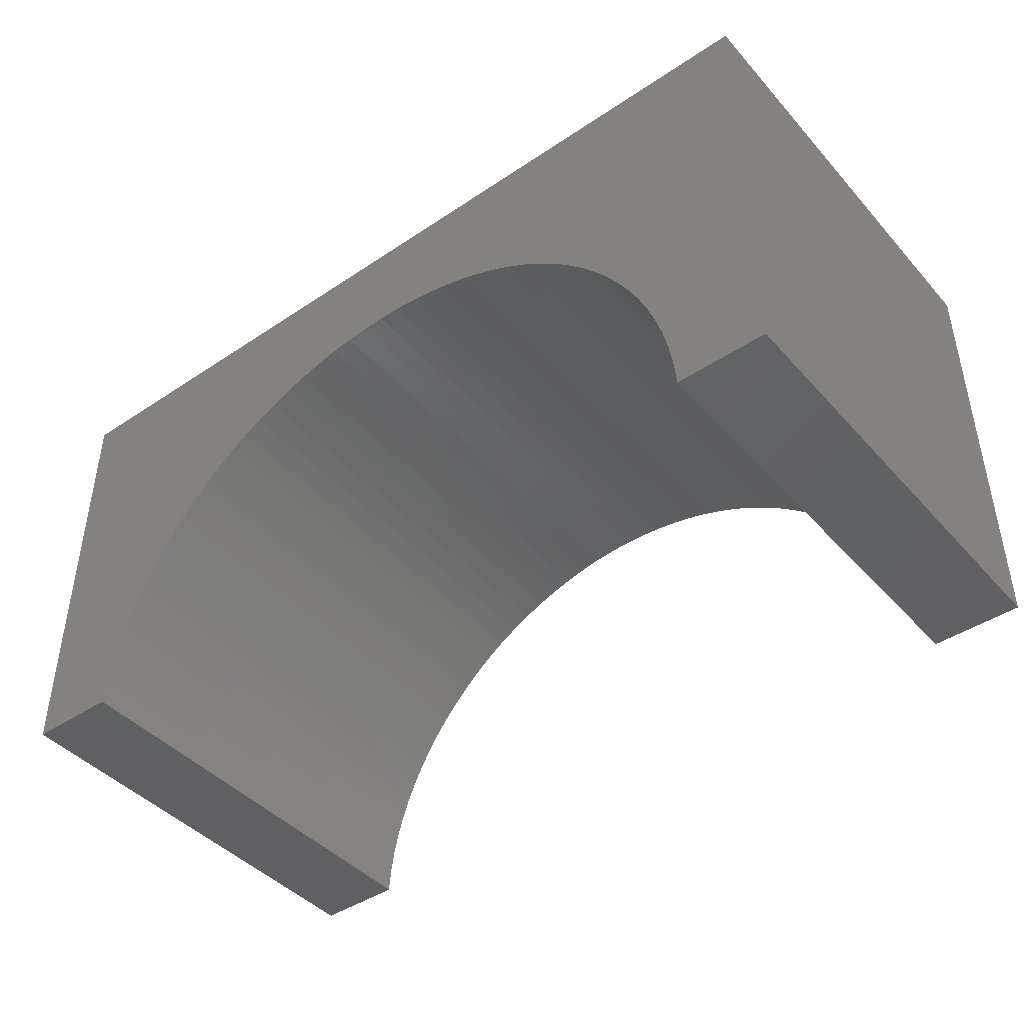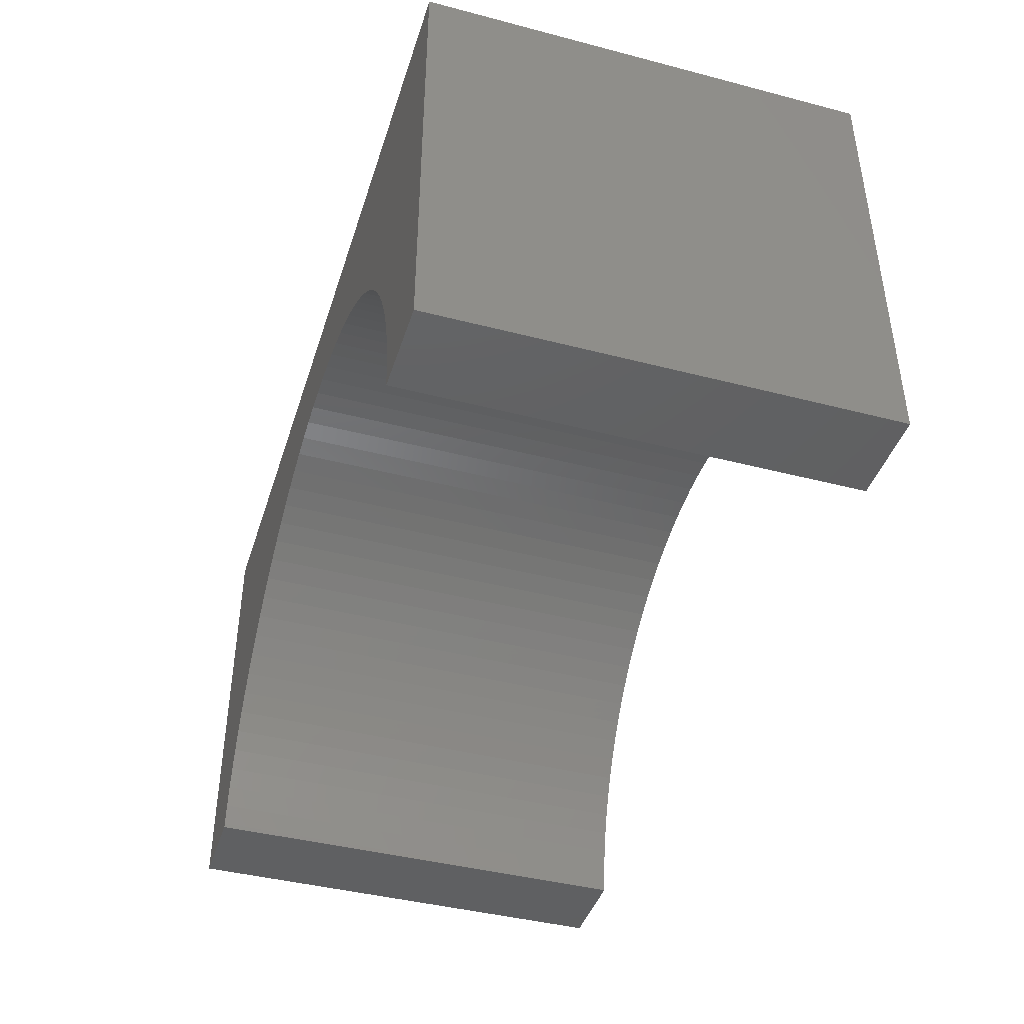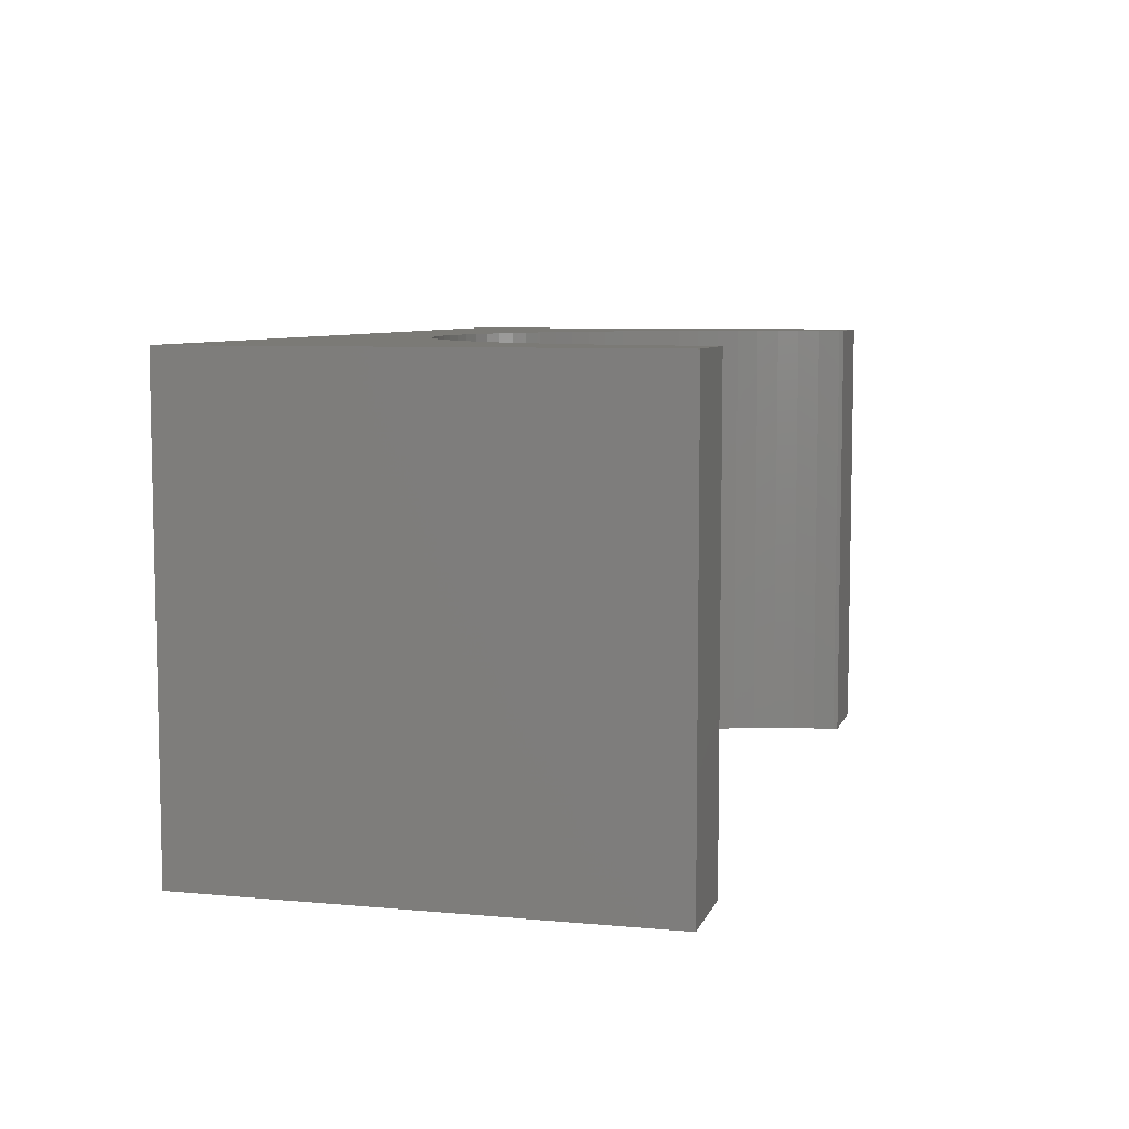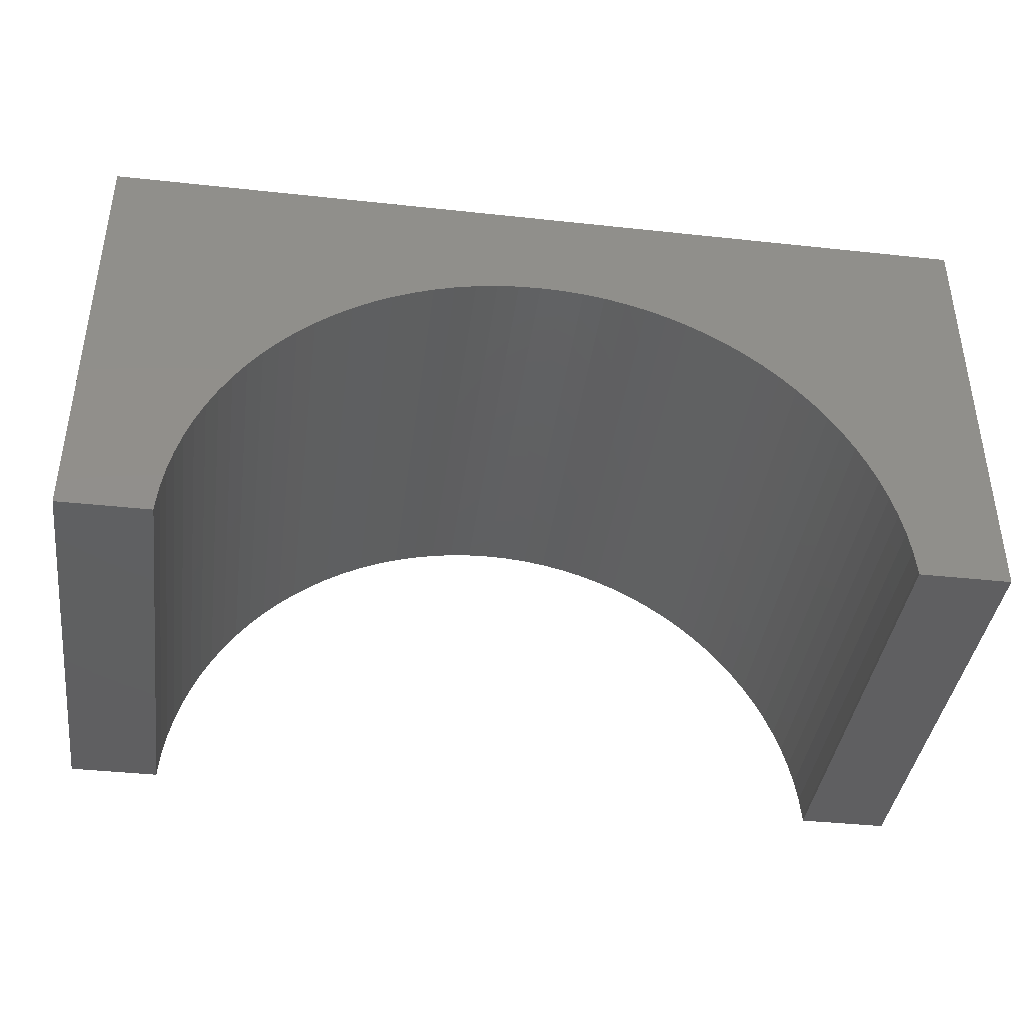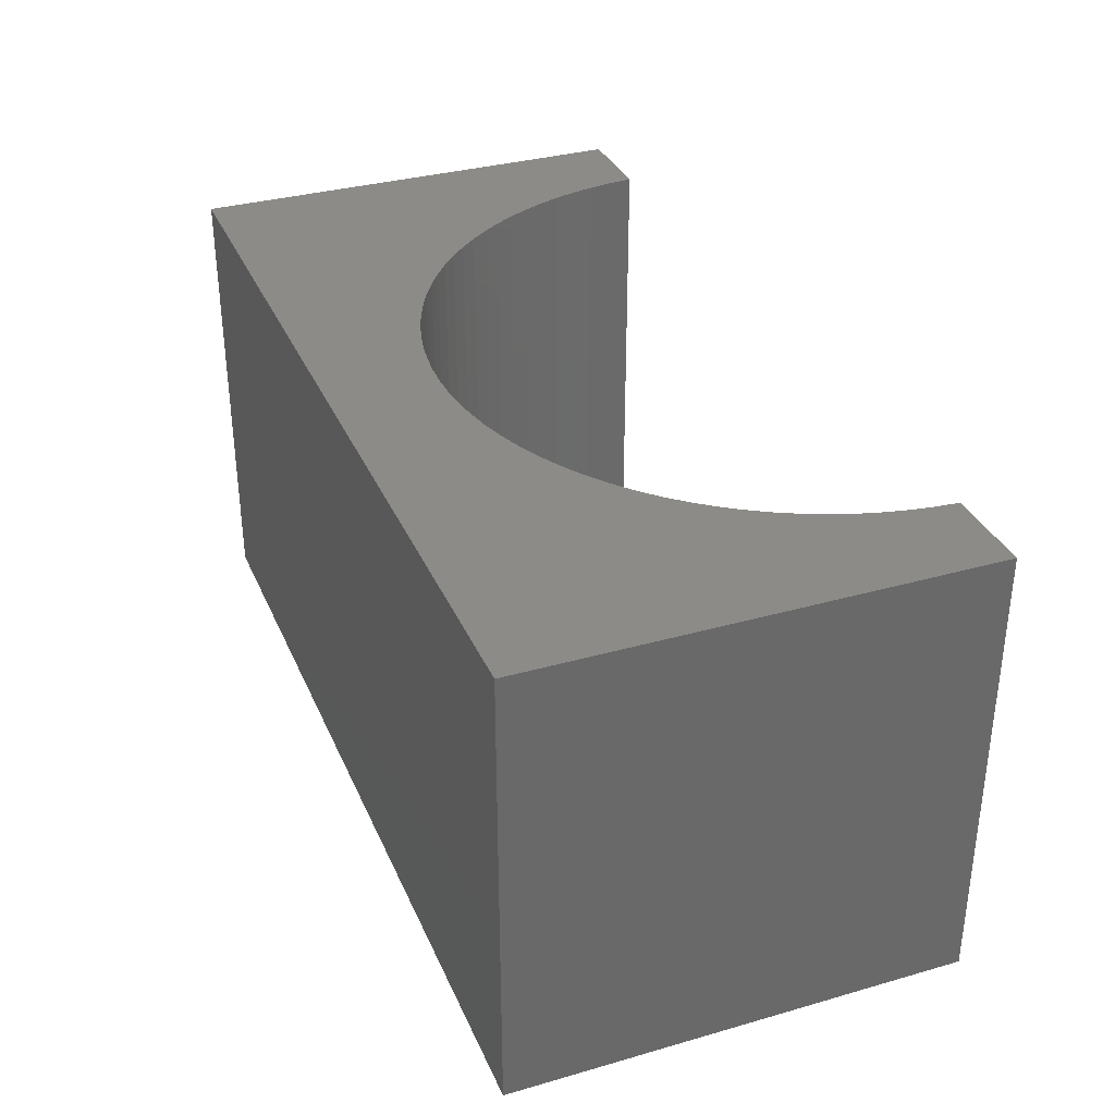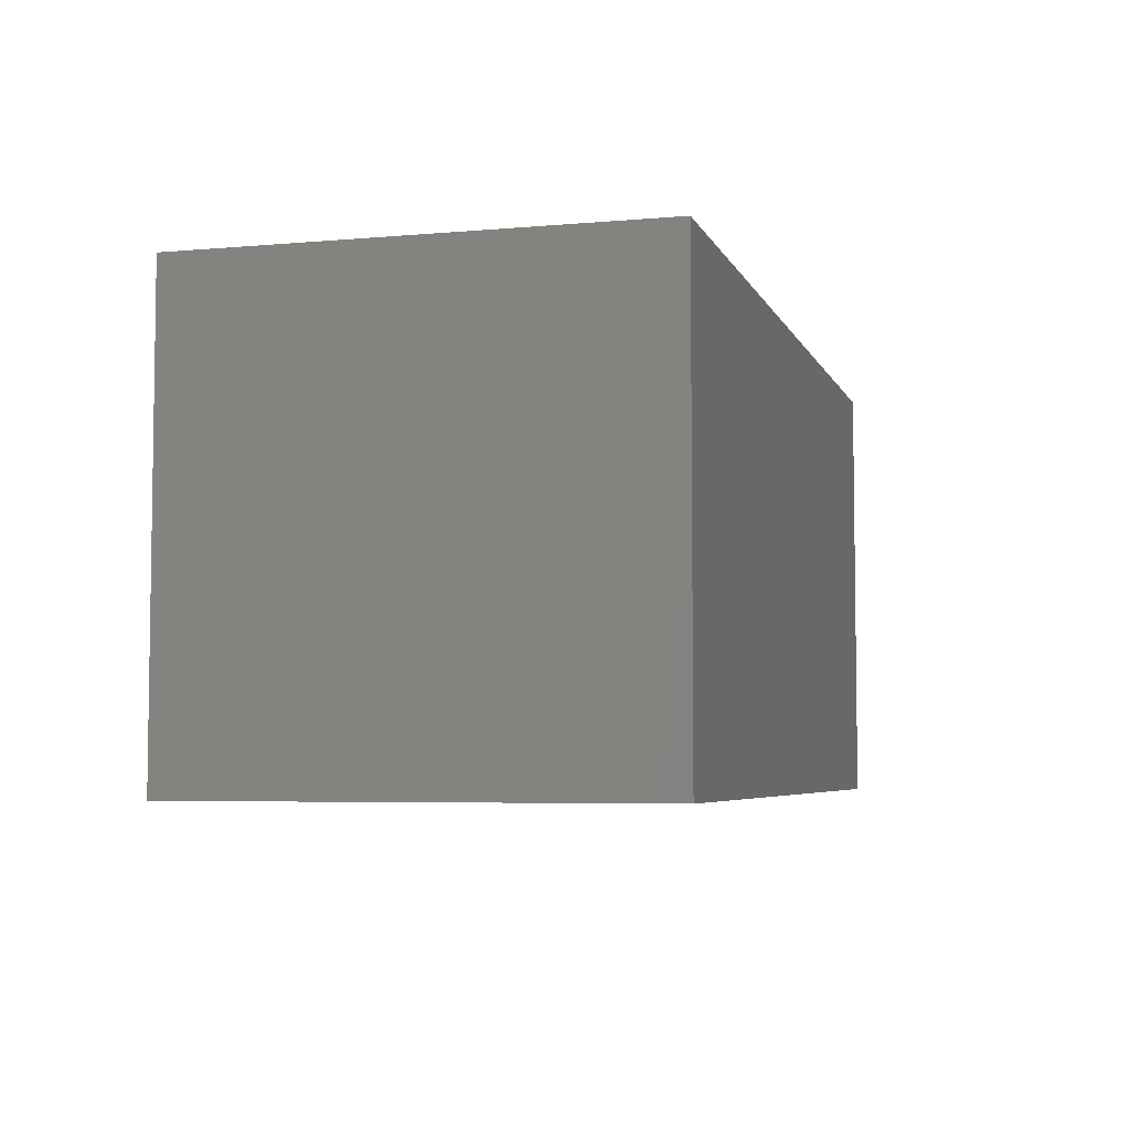
<metadata>
{"format":"stl","ext":"stl","renderer":"f3d","projection":"perspective","resolution":1024,"background":"white","views":[{"elev":-43.5,"azim":-141.7,"up":"+Z"},{"elev":-42.2,"azim":72.7,"up":"+Z"},{"elev":7.2,"azim":104.9,"up":"+Y"},{"elev":-40.1,"azim":-7.6,"up":"+Z"},{"elev":33.7,"azim":68.8,"up":"+Y"},{"elev":-5.2,"azim":-74.5,"up":"+Y"}]}
</metadata>
<code>
# stl→obj: 110 verts, 216 faces
v 5 -2.5 2.5
v 5 2.5 -2.5
v 5 2.5 2.5
v 5 -2.5 -2.5
v -5 2.5 2.5
v -5 -2.5 2.5
v 3.994 -2.5 -2.5
v 3.994 2.5 -2.5
v -5 -2.5 -2.5
v -3.994 2.5 -2.5
v -3.994 -2.5 -2.5
v -5 2.5 -2.5
v 0 2.5 1.3
v 0.2512 2.5 1.292
v 0.5013 2.5 1.268
v 0.7495 2.5 1.229
v 0.9948 2.5 1.174
v 1.236 2.5 1.104
v 1.472 2.5 1.019
v 1.703 2.5 0.9193
v 1.927 2.5 0.8052
v 2.143 2.5 0.6773
v 2.351 2.5 0.5361
v 2.55 2.5 0.3821
v 2.738 2.5 0.2159
v 2.916 2.5 0.03819
v 3.082 2.5 -0.1503
v 3.236 2.5 -0.3489
v 3.377 2.5 -0.5567
v 3.505 2.5 -0.773
v 3.619 2.5 -0.9969
v 3.719 2.5 -1.228
v 3.804 2.5 -1.464
v 3.874 2.5 -1.705
v 3.929 2.5 -1.95
v 3.968 2.5 -2.199
v 3.992 2.5 -2.449
v -0.2512 2.5 1.292
v -0.5013 2.5 1.268
v -0.7495 2.5 1.229
v -0.9948 2.5 1.174
v -1.236 2.5 1.104
v -1.472 2.5 1.019
v -1.703 2.5 0.9193
v -1.927 2.5 0.8052
v -2.143 2.5 0.6773
v -2.351 2.5 0.5361
v -2.55 2.5 0.3821
v -2.738 2.5 0.2159
v -2.916 2.5 0.03819
v -3.082 2.5 -0.1503
v -3.236 2.5 -0.3489
v -3.377 2.5 -0.5567
v -3.505 2.5 -0.773
v -3.619 2.5 -0.9969
v -3.719 2.5 -1.228
v -3.804 2.5 -1.464
v -3.874 2.5 -1.705
v -3.929 2.5 -1.95
v -3.968 2.5 -2.199
v -3.992 2.5 -2.449
v 0 -2.5 1.3
v -0.2512 -2.5 1.292
v -0.5013 -2.5 1.268
v -0.7495 -2.5 1.229
v -0.9948 -2.5 1.174
v -1.236 -2.5 1.104
v -1.472 -2.5 1.019
v -1.703 -2.5 0.9193
v -1.927 -2.5 0.8052
v -2.143 -2.5 0.6773
v -2.351 -2.5 0.5361
v -2.55 -2.5 0.3821
v -2.738 -2.5 0.2159
v -2.916 -2.5 0.03819
v -3.082 -2.5 -0.1503
v -3.236 -2.5 -0.3489
v -3.377 -2.5 -0.5567
v -3.505 -2.5 -0.773
v -3.619 -2.5 -0.9969
v -3.719 -2.5 -1.228
v -3.804 -2.5 -1.464
v -3.874 -2.5 -1.705
v -3.929 -2.5 -1.95
v -3.968 -2.5 -2.199
v -3.992 -2.5 -2.449
v 0.2512 -2.5 1.292
v 0.5013 -2.5 1.268
v 0.7495 -2.5 1.229
v 0.9948 -2.5 1.174
v 1.236 -2.5 1.104
v 1.472 -2.5 1.019
v 1.703 -2.5 0.9193
v 1.927 -2.5 0.8052
v 2.143 -2.5 0.6773
v 2.351 -2.5 0.5361
v 2.55 -2.5 0.3821
v 2.738 -2.5 0.2159
v 2.916 -2.5 0.03819
v 3.082 -2.5 -0.1503
v 3.236 -2.5 -0.3489
v 3.377 -2.5 -0.5567
v 3.505 -2.5 -0.773
v 3.619 -2.5 -0.9969
v 3.719 -2.5 -1.228
v 3.804 -2.5 -1.464
v 3.874 -2.5 -1.705
v 3.929 -2.5 -1.95
v 3.968 -2.5 -2.199
v 3.992 -2.5 -2.449
f 1 2 3
f 2 1 4
f 5 1 3
f 1 5 6
f 7 2 4
f 2 7 8
f 9 10 11
f 10 9 12
f 9 5 12
f 5 9 6
f 3 13 5
f 3 14 13
f 3 15 14
f 3 16 15
f 3 17 16
f 3 18 17
f 3 19 18
f 3 20 19
f 3 21 20
f 3 22 21
f 3 23 22
f 3 24 23
f 3 25 24
f 3 26 25
f 3 27 26
f 3 28 27
f 3 29 28
f 3 30 29
f 3 31 30
f 3 32 31
f 2 32 3
f 32 2 33
f 33 2 34
f 34 2 35
f 35 2 36
f 36 2 37
f 37 2 8
f 38 5 13
f 39 5 38
f 40 5 39
f 41 5 40
f 42 5 41
f 43 5 42
f 44 5 43
f 45 5 44
f 46 5 45
f 47 5 46
f 48 5 47
f 49 5 48
f 50 5 49
f 51 5 50
f 52 5 51
f 53 5 52
f 54 5 53
f 55 5 54
f 56 5 55
f 12 56 57
f 12 57 58
f 12 58 59
f 12 59 60
f 12 60 61
f 12 61 10
f 56 12 5
f 6 62 1
f 6 63 62
f 6 64 63
f 6 65 64
f 6 66 65
f 6 67 66
f 6 68 67
f 6 69 68
f 6 70 69
f 6 71 70
f 6 72 71
f 6 73 72
f 6 74 73
f 6 75 74
f 6 76 75
f 6 77 76
f 6 78 77
f 6 79 78
f 6 80 79
f 6 81 80
f 9 81 6
f 81 9 82
f 82 9 83
f 83 9 84
f 84 9 85
f 85 9 86
f 86 9 11
f 87 1 62
f 88 1 87
f 89 1 88
f 90 1 89
f 91 1 90
f 92 1 91
f 93 1 92
f 94 1 93
f 95 1 94
f 96 1 95
f 97 1 96
f 98 1 97
f 99 1 98
f 100 1 99
f 101 1 100
f 102 1 101
f 103 1 102
f 104 1 103
f 105 1 104
f 4 105 106
f 4 106 107
f 4 107 108
f 4 108 109
f 4 109 110
f 4 110 7
f 105 4 1
f 106 32 33
f 32 106 105
f 110 36 37
f 36 110 109
f 7 37 8
f 37 7 110
f 78 54 53
f 54 78 79
f 102 28 29
f 28 102 101
f 94 22 95
f 22 94 21
f 79 55 54
f 55 79 80
f 109 35 36
f 35 109 108
f 77 53 52
f 53 77 78
f 67 41 66
f 41 67 42
f 66 40 65
f 40 66 41
f 107 33 34
f 33 107 106
f 72 46 71
f 46 72 47
f 93 21 94
f 21 93 20
f 108 34 35
f 34 108 107
f 103 29 30
f 29 103 102
f 89 17 90
f 17 89 16
f 97 25 98
f 25 97 24
f 63 13 62
f 13 63 38
f 95 23 96
f 23 95 22
f 101 27 28
f 27 101 100
f 105 31 32
f 31 105 104
f 90 18 91
f 18 90 17
f 98 26 99
f 26 98 25
f 104 30 31
f 30 104 103
f 100 26 27
f 26 100 99
f 84 60 59
f 60 84 85
f 76 52 51
f 52 76 77
f 75 49 74
f 49 75 50
f 88 16 89
f 16 88 15
f 69 43 68
f 43 69 44
f 86 10 61
f 10 86 11
f 87 15 88
f 15 87 14
f 81 57 56
f 57 81 82
f 92 20 93
f 20 92 19
f 62 14 87
f 14 62 13
f 74 48 73
f 48 74 49
f 96 24 97
f 24 96 23
f 65 39 64
f 39 65 40
f 68 42 67
f 42 68 43
f 70 44 69
f 44 70 45
f 64 38 63
f 38 64 39
f 91 19 92
f 19 91 18
f 82 58 57
f 58 82 83
f 71 45 70
f 45 71 46
f 85 61 60
f 61 85 86
f 83 59 58
f 59 83 84
f 75 51 50
f 51 75 76
f 80 56 55
f 56 80 81
f 73 47 72
f 47 73 48

</code>
